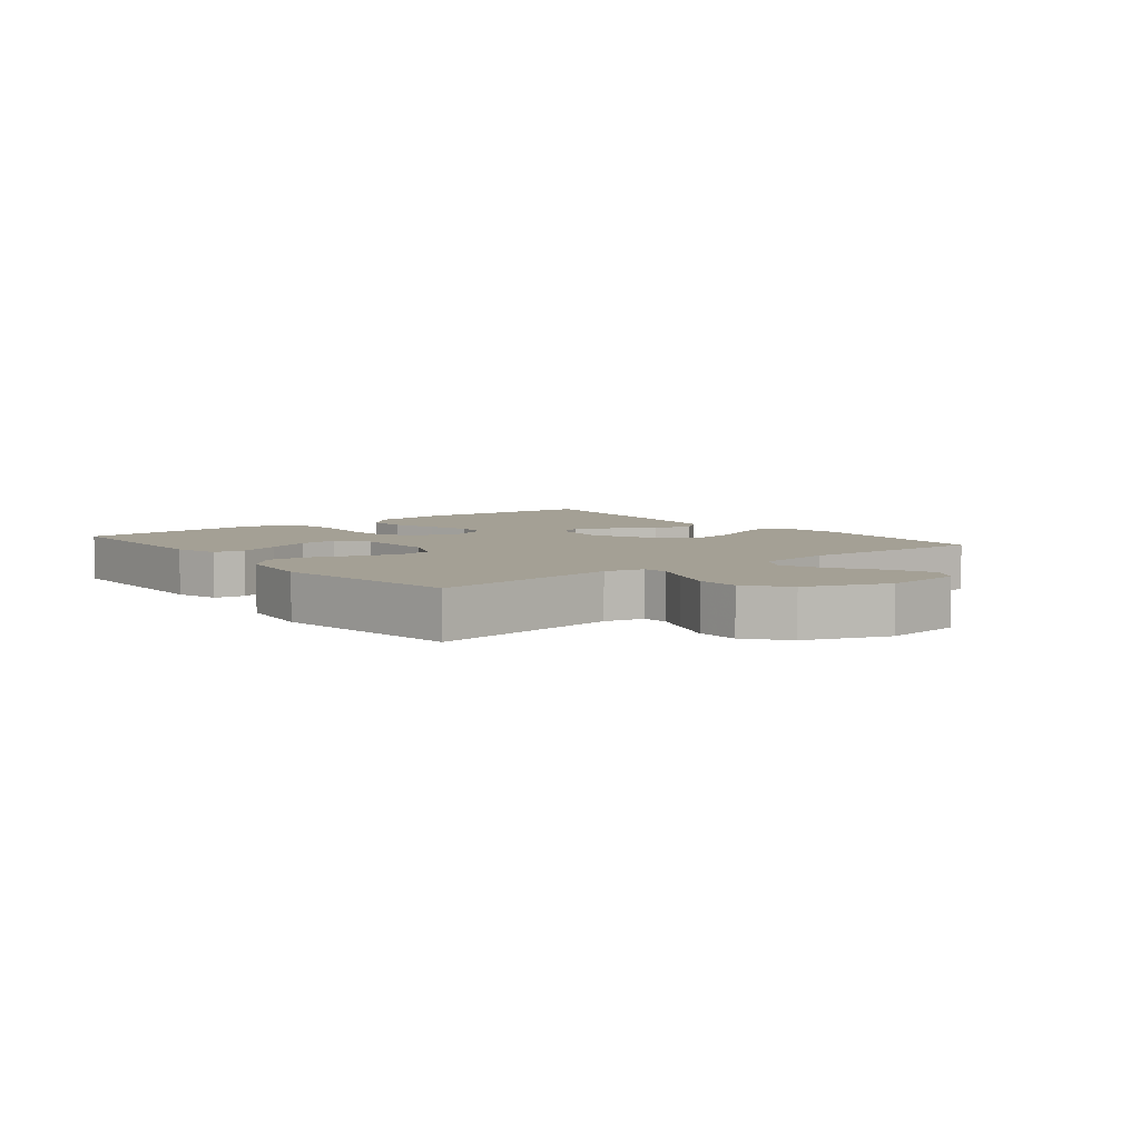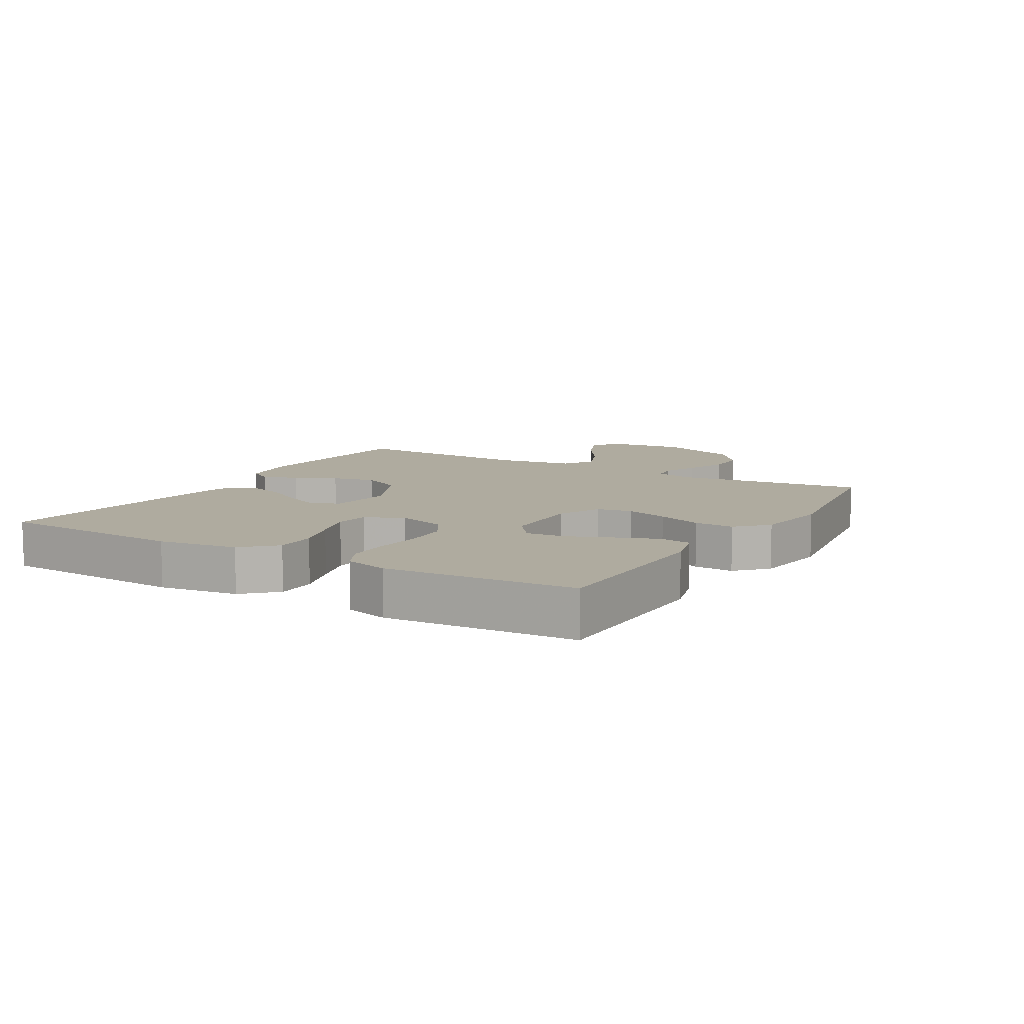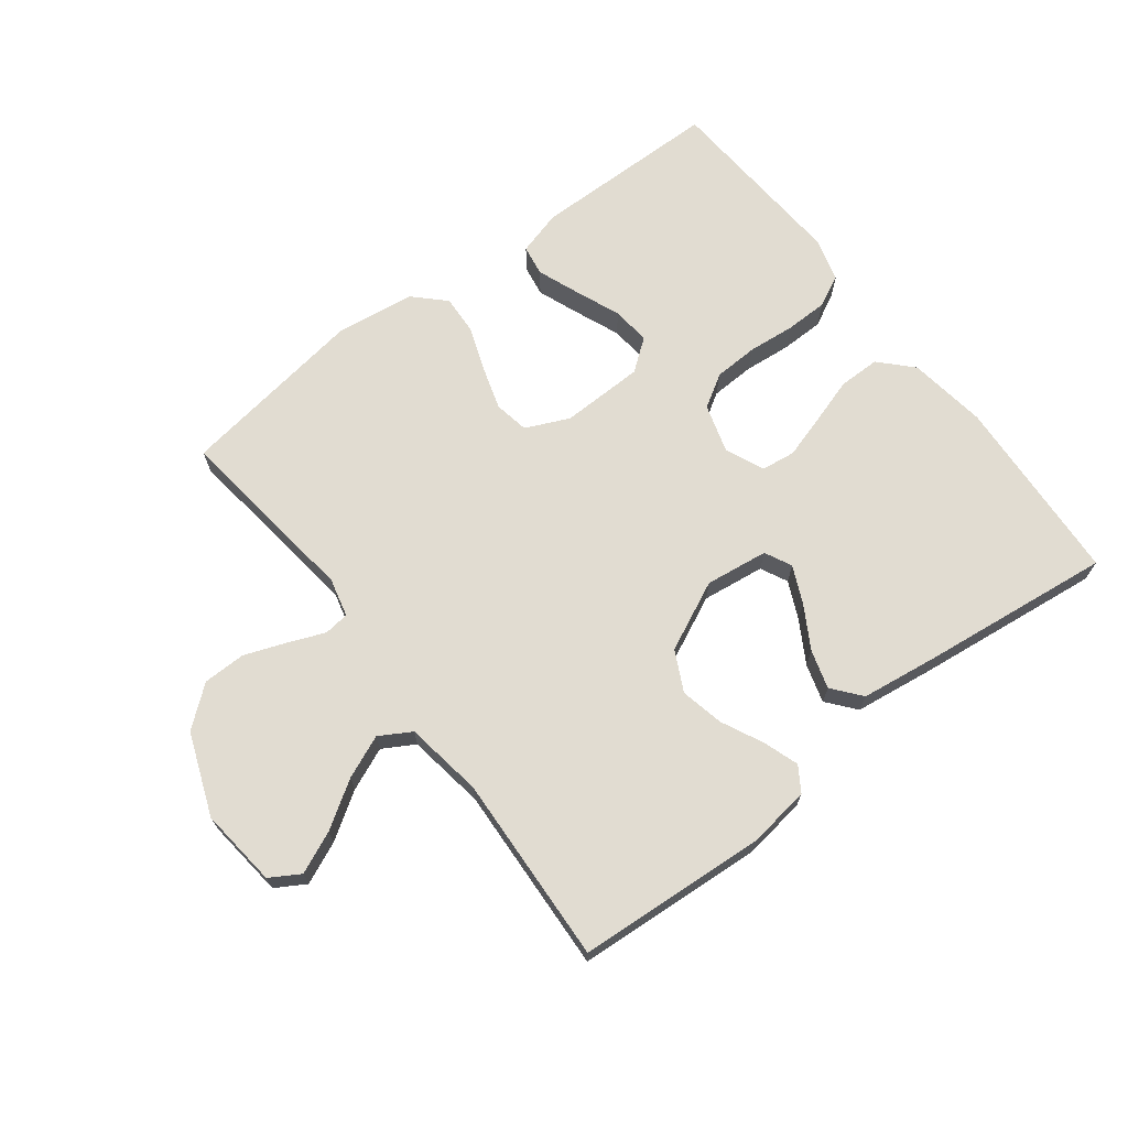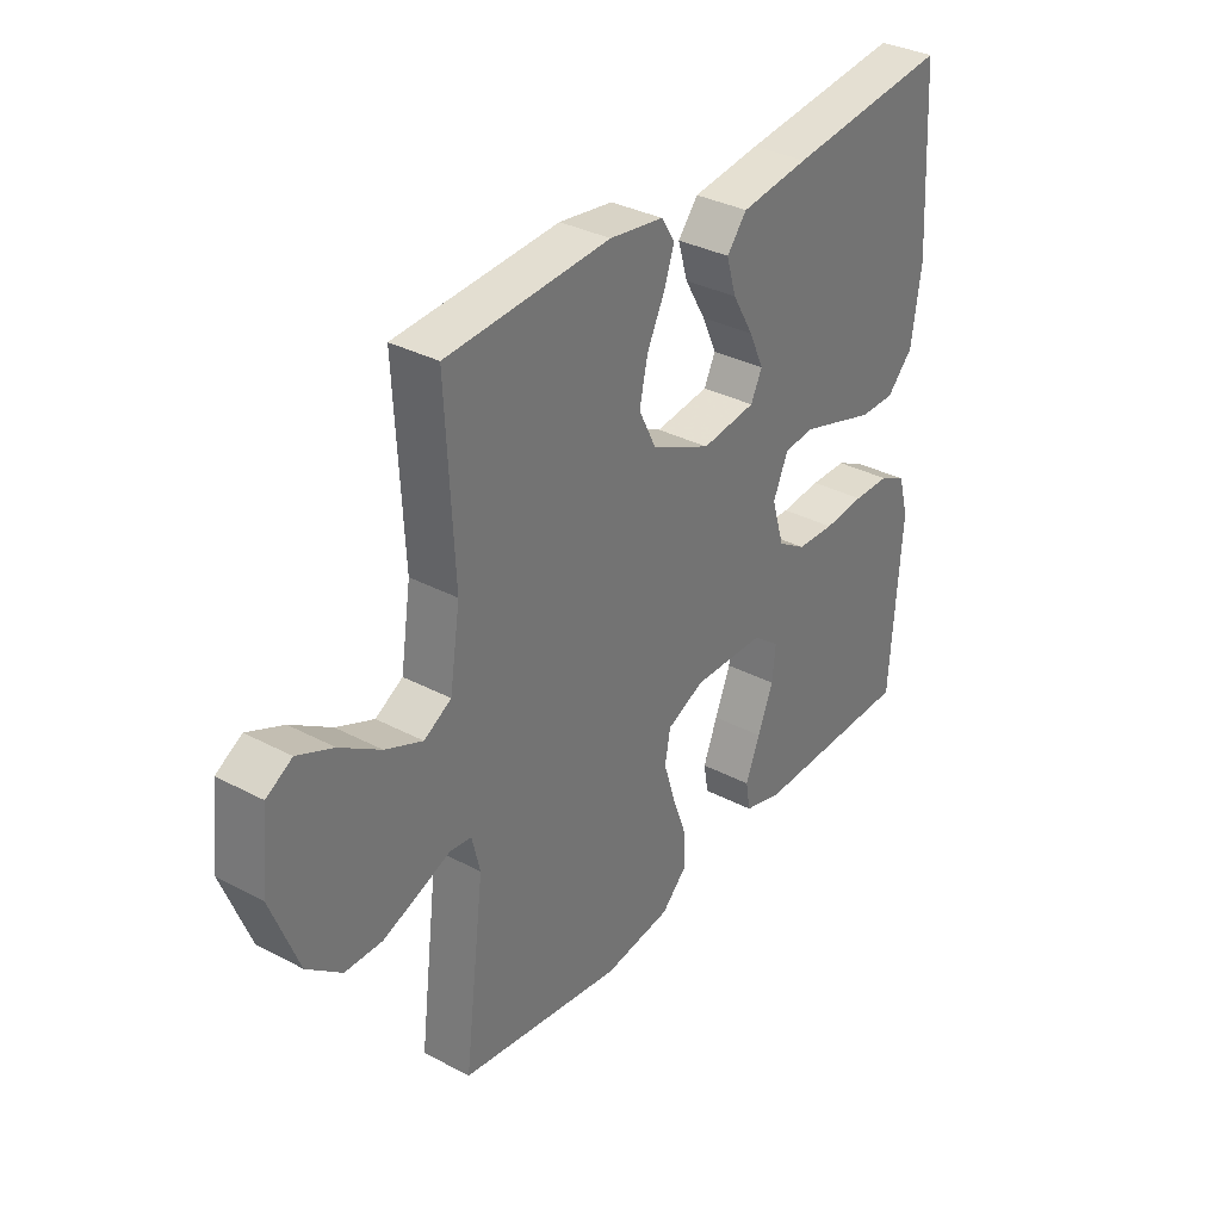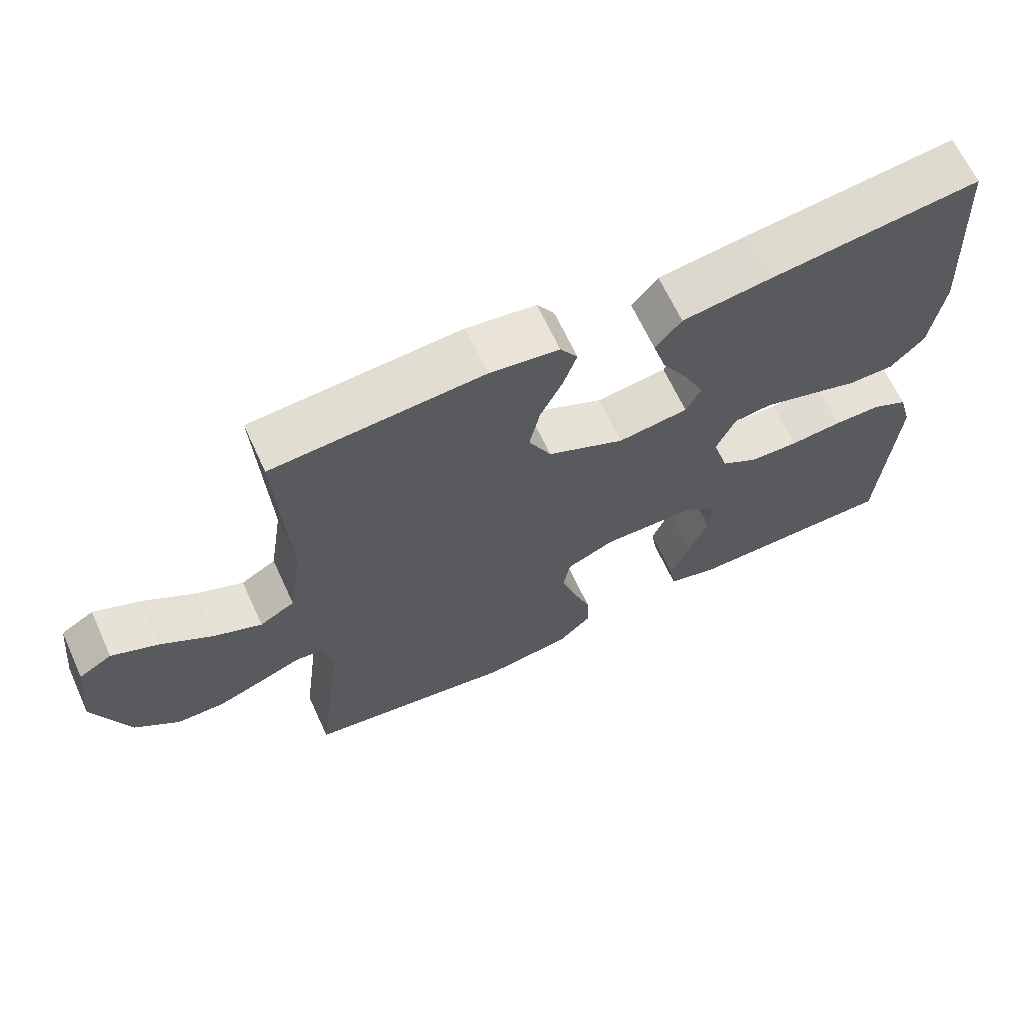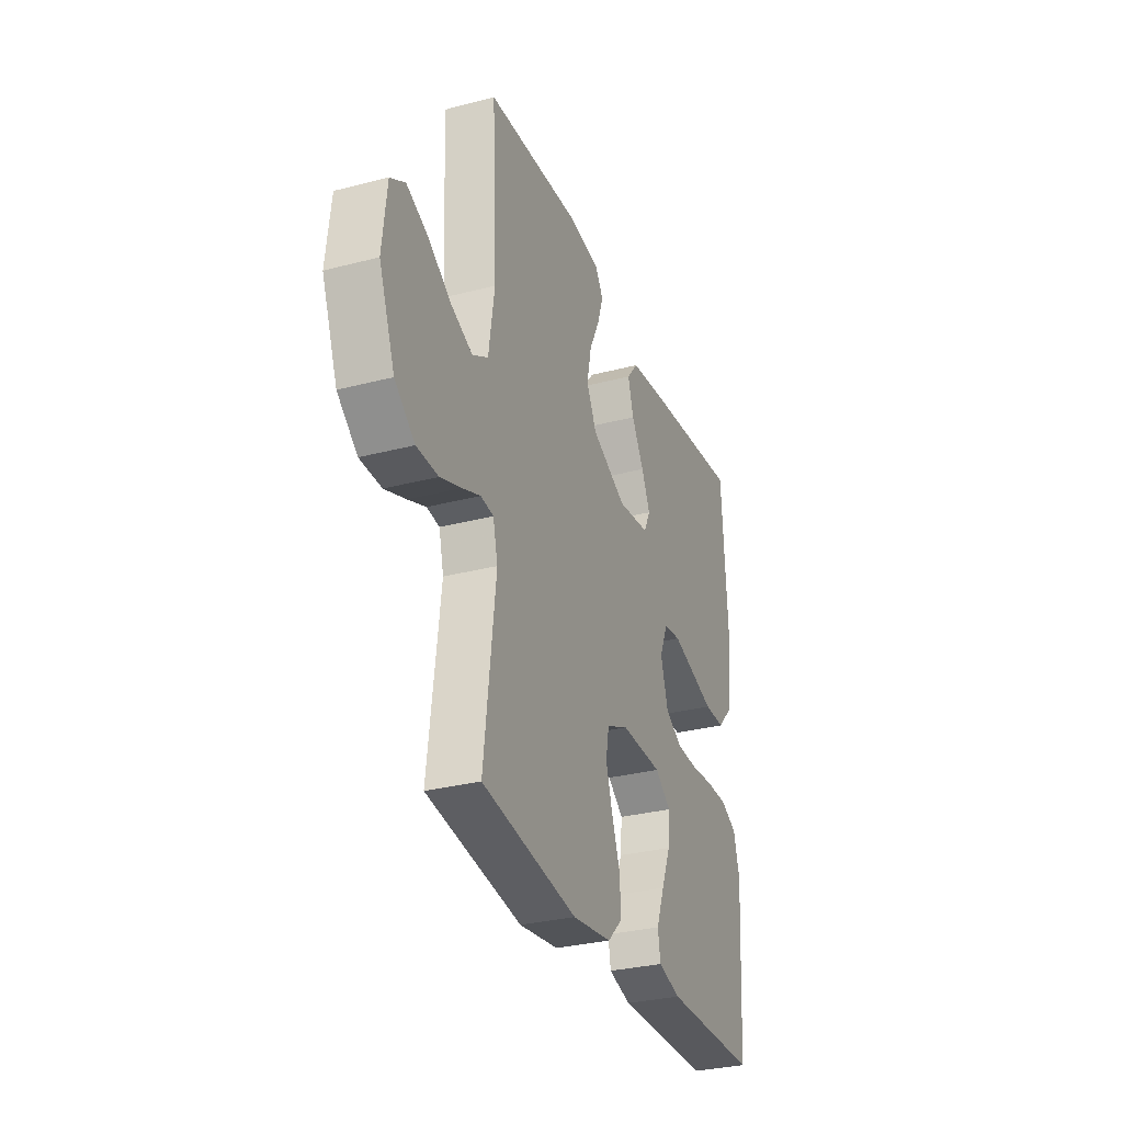
<metadata>
{"format":"obj","ext":"obj","renderer":"f3d","projection":"perspective","resolution":1024,"background":"white","views":[{"elev":5.8,"azim":-128.5,"up":"+Y"},{"elev":9.6,"azim":120.5,"up":"+Y"},{"elev":69.1,"azim":-37.4,"up":"+Y"},{"elev":33.9,"azim":-54.3,"up":"+Z"},{"elev":65.7,"azim":-24.7,"up":"+Z"},{"elev":-30.8,"azim":-69.5,"up":"+Z"}]}
</metadata>
<code>
v 0.5 0.07 0.5
v 0.518 0.07 0.2
v 0.5 0.07 0.075
v 0.452 0.07 0.025
v 0.386 0.07 0.025
v 0.313 0.07 0.048
v 0.244 0.07 0.069
v 0.19 0.07 0.062
v 0.163 0.07 0
v 0.186 0.07 -0.077
v 0.238 0.07 -0.109
v 0.308 0.07 -0.112
v 0.383 0.07 -0.105
v 0.451 0.07 -0.106
v 0.501 0.07 -0.131
v 0.52 0.07 -0.2
v 0.5 0.07 -0.5
v 0.2 0.07 -0.503
v 0.129 0.07 -0.483
v 0.121 0.07 -0.434
v 0.147 0.07 -0.367
v 0.176 0.07 -0.296
v 0.182 0.07 -0.235
v 0.132 0.07 -0.197
v 0 0.07 -0.194
v -0.069 0.07 -0.225
v -0.079 0.07 -0.28
v -0.058 0.07 -0.348
v -0.032 0.07 -0.419
v -0.029 0.07 -0.482
v -0.076 0.07 -0.528
v -0.2 0.07 -0.545
v -0.5 0.07 -0.5
v -0.463 0.07 -0.2
v -0.478 0.07 -0.139
v -0.518 0.07 -0.134
v -0.575 0.07 -0.157
v -0.642 0.07 -0.182
v -0.71 0.07 -0.181
v -0.773 0.07 -0.13
v -0.823 0.07 0
v -0.809 0.07 0.125
v -0.762 0.07 0.153
v -0.696 0.07 0.124
v -0.622 0.07 0.076
v -0.554 0.07 0.047
v -0.504 0.07 0.076
v -0.485 0.07 0.2
v -0.5 0.07 0.5
v -0.2 0.07 0.52
v -0.101 0.07 0.506
v -0.076 0.07 0.467
v -0.095 0.07 0.411
v -0.127 0.07 0.345
v -0.142 0.07 0.276
v -0.11 0.07 0.212
v 0 0.07 0.16
v 0.1 0.07 0.173
v 0.121 0.07 0.216
v 0.094 0.07 0.275
v 0.055 0.07 0.342
v 0.037 0.07 0.403
v 0.074 0.07 0.448
v 0.2 0.07 0.465
v 0.5 0 0.5
v 0.518 0 0.2
v 0.5 0 0.075
v 0.452 0 0.025
v 0.386 0 0.025
v 0.313 0 0.048
v 0.244 0 0.069
v 0.19 0 0.062
v 0.163 0 0
v 0.186 0 -0.077
v 0.238 0 -0.109
v 0.308 0 -0.112
v 0.383 0 -0.105
v 0.451 0 -0.106
v 0.501 0 -0.131
v 0.52 0 -0.2
v 0.5 0 -0.5
v 0.2 0 -0.503
v 0.129 0 -0.483
v 0.121 0 -0.434
v 0.147 0 -0.367
v 0.176 0 -0.296
v 0.182 0 -0.235
v 0.132 0 -0.197
v 0 0 -0.194
v -0.069 0 -0.225
v -0.079 0 -0.28
v -0.058 0 -0.348
v -0.032 0 -0.419
v -0.029 0 -0.482
v -0.076 0 -0.528
v -0.2 0 -0.545
v -0.5 0 -0.5
v -0.463 0 -0.2
v -0.478 0 -0.139
v -0.518 0 -0.134
v -0.575 0 -0.157
v -0.642 0 -0.182
v -0.71 0 -0.181
v -0.773 0 -0.13
v -0.823 0 0
v -0.809 0 0.125
v -0.762 0 0.153
v -0.696 0 0.124
v -0.622 0 0.076
v -0.554 0 0.047
v -0.504 0 0.076
v -0.485 0 0.2
v -0.5 0 0.5
v -0.2 0 0.52
v -0.101 0 0.506
v -0.076 0 0.467
v -0.095 0 0.411
v -0.127 0 0.345
v -0.142 0 0.276
v -0.11 0 0.212
v 0 0 0.16
v 0.1 0 0.173
v 0.121 0 0.216
v 0.094 0 0.275
v 0.055 0 0.342
v 0.037 0 0.403
v 0.074 0 0.448
v 0.2 0 0.465
f 60 61 62 63
f 59 60 63 64
f 51 52 53 54
f 51 54 55
f 48 49 50 51
f 47 48 51 55
f 46 47 55 56
f 42 43 44 45
f 42 45 46
f 41 42 46
f 40 41 46
f 36 37 38 39
f 36 39 40 46
f 31 32 33 34
f 31 34 35
f 28 29 30 31
f 27 28 31 35
f 26 27 35
f 25 26 35
f 24 25 35 36
f 19 20 21 22
f 17 18 19 22
f 17 22 23
f 16 17 23
f 15 16 23 24
f 12 13 14 15
f 11 12 15 24
f 3 4 5 6
f 3 6 7
f 2 3 7
f 59 64 1 2
f 58 59 2 7
f 57 58 7 8
f 56 57 8 9
f 46 56 9 10
f 24 36 46
f 10 11 24 46
f 127 126 125 124
f 128 127 124 123
f 118 117 116 115
f 119 118 115
f 115 114 113 112
f 119 115 112 111
f 120 119 111 110
f 109 108 107 106
f 110 109 106
f 110 106 105
f 110 105 104
f 103 102 101 100
f 110 104 103 100
f 98 97 96 95
f 99 98 95
f 95 94 93 92
f 99 95 92 91
f 99 91 90
f 99 90 89
f 100 99 89 88
f 86 85 84 83
f 86 83 82 81
f 87 86 81
f 87 81 80
f 88 87 80 79
f 79 78 77 76
f 88 79 76 75
f 70 69 68 67
f 71 70 67
f 71 67 66
f 66 65 128 123
f 71 66 123 122
f 72 71 122 121
f 73 72 121 120
f 74 73 120 110
f 110 100 88
f 110 88 75 74
f 1 65 66 2
f 2 66 67 3
f 3 67 68 4
f 4 68 69 5
f 5 69 70 6
f 6 70 71 7
f 7 71 72 8
f 8 72 73 9
f 9 73 74 10
f 10 74 75 11
f 11 75 76 12
f 12 76 77 13
f 13 77 78 14
f 14 78 79 15
f 15 79 80 16
f 16 80 81 17
f 17 81 82 18
f 18 82 83 19
f 19 83 84 20
f 20 84 85 21
f 21 85 86 22
f 22 86 87 23
f 23 87 88 24
f 24 88 89 25
f 25 89 90 26
f 26 90 91 27
f 27 91 92 28
f 28 92 93 29
f 29 93 94 30
f 30 94 95 31
f 31 95 96 32
f 32 96 97 33
f 33 97 98 34
f 34 98 99 35
f 35 99 100 36
f 36 100 101 37
f 37 101 102 38
f 38 102 103 39
f 39 103 104 40
f 40 104 105 41
f 41 105 106 42
f 42 106 107 43
f 43 107 108 44
f 44 108 109 45
f 45 109 110 46
f 46 110 111 47
f 47 111 112 48
f 48 112 113 49
f 49 113 114 50
f 50 114 115 51
f 51 115 116 52
f 52 116 117 53
f 53 117 118 54
f 54 118 119 55
f 55 119 120 56
f 56 120 121 57
f 57 121 122 58
f 58 122 123 59
f 59 123 124 60
f 60 124 125 61
f 61 125 126 62
f 62 126 127 63
f 63 127 128 64
f 64 128 65 1

</code>
